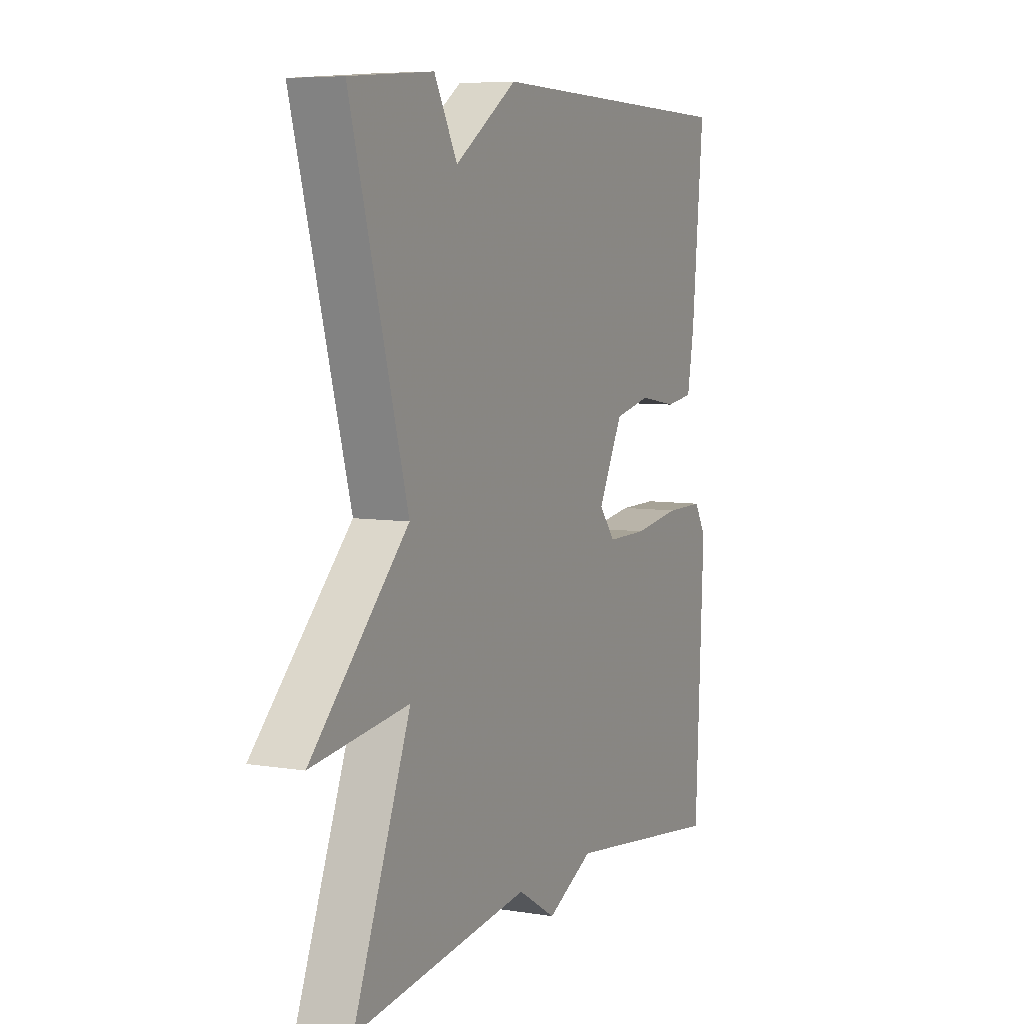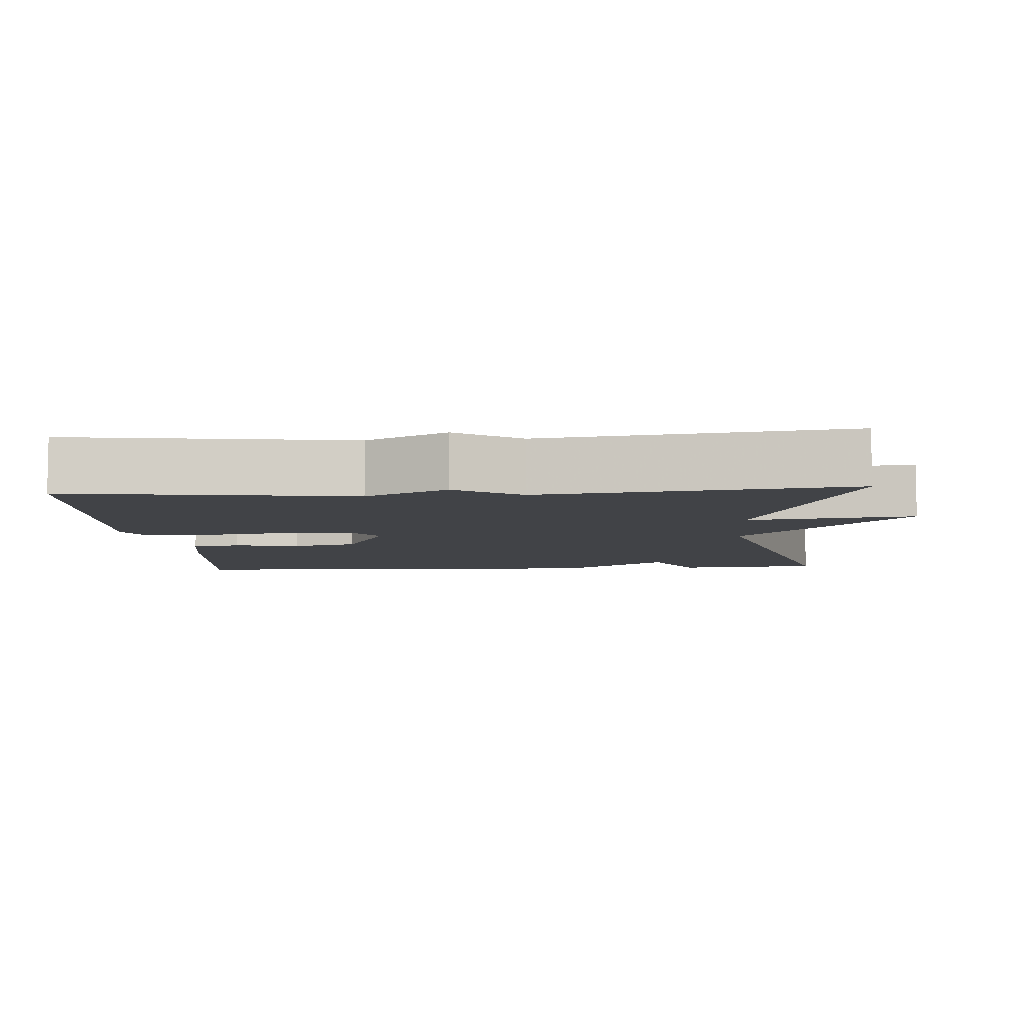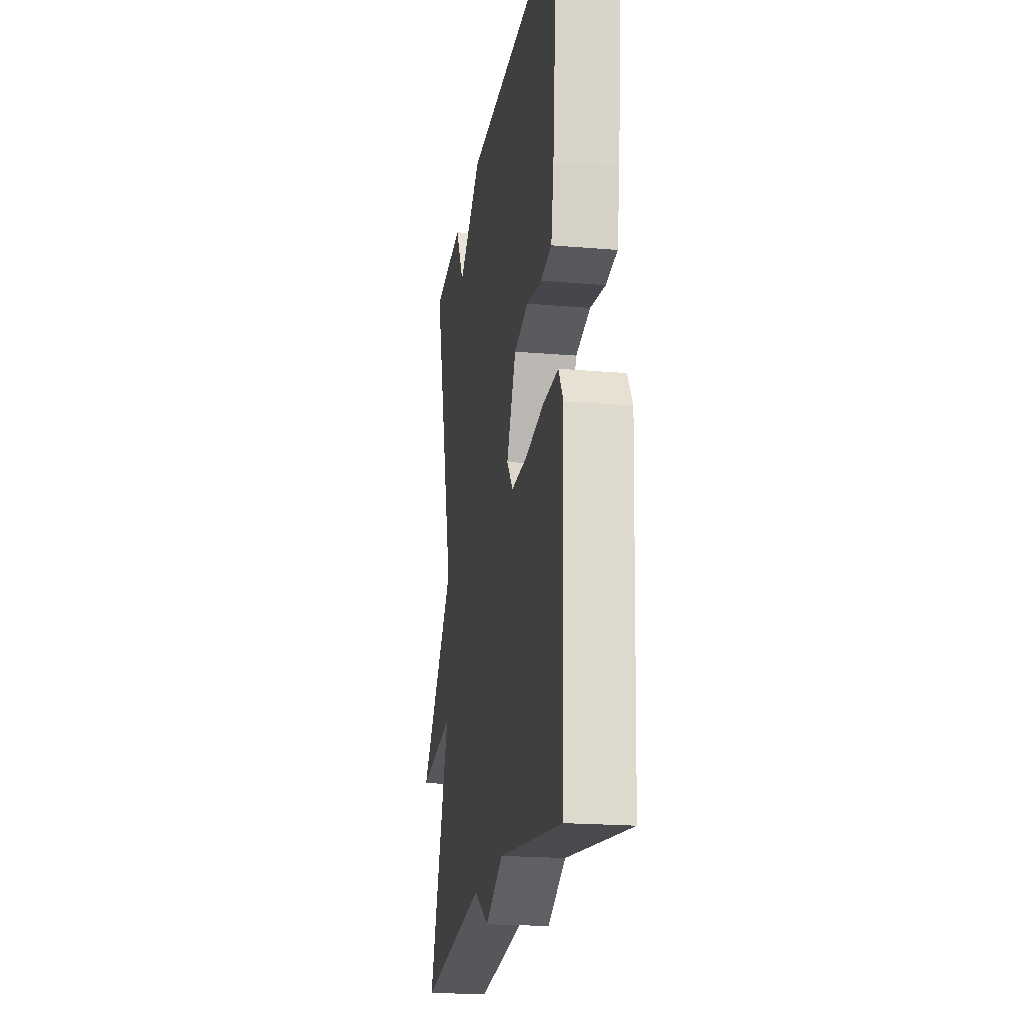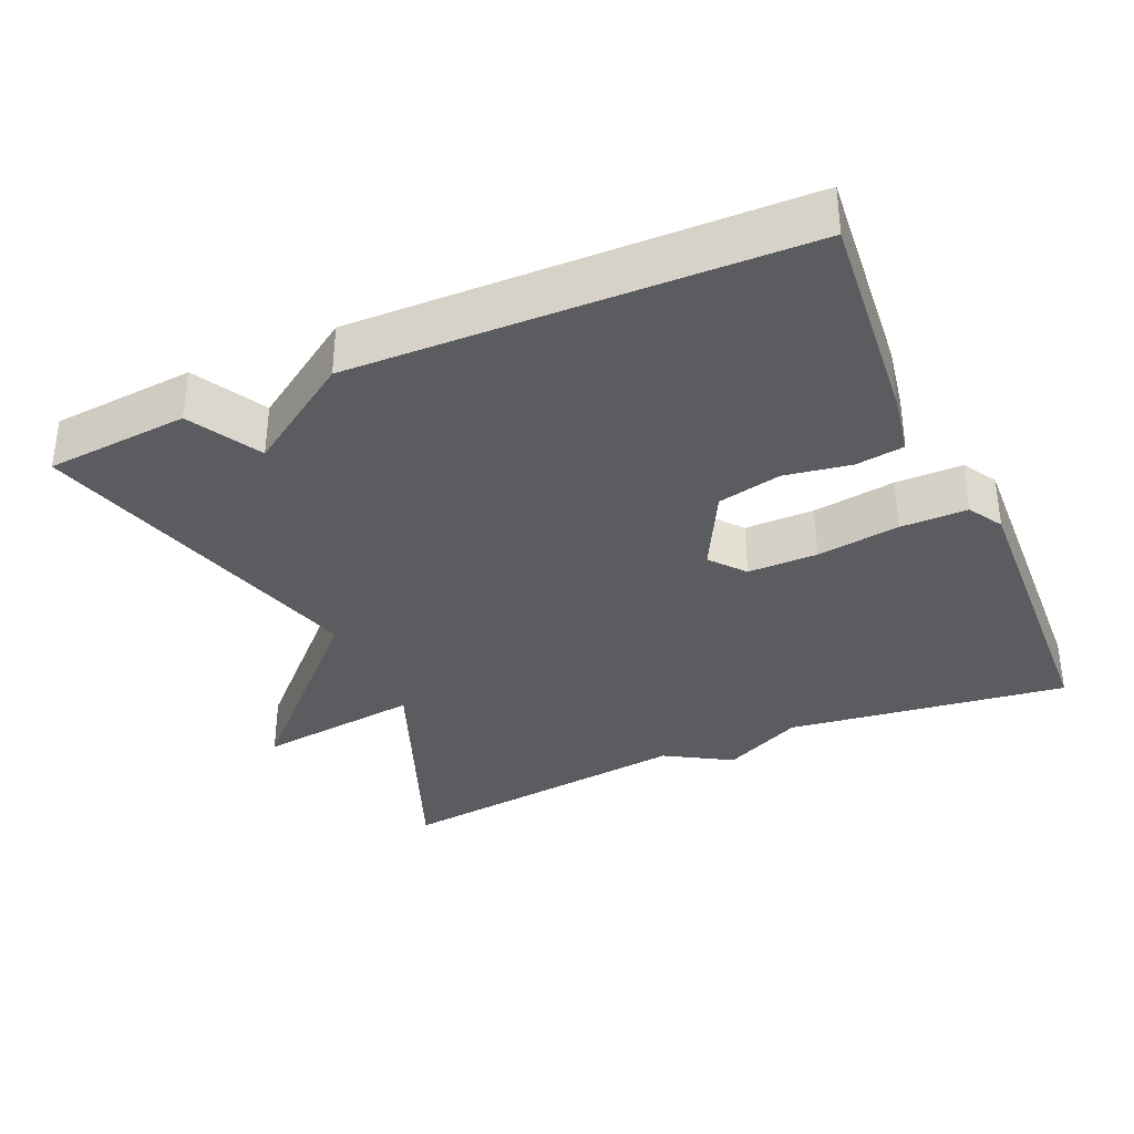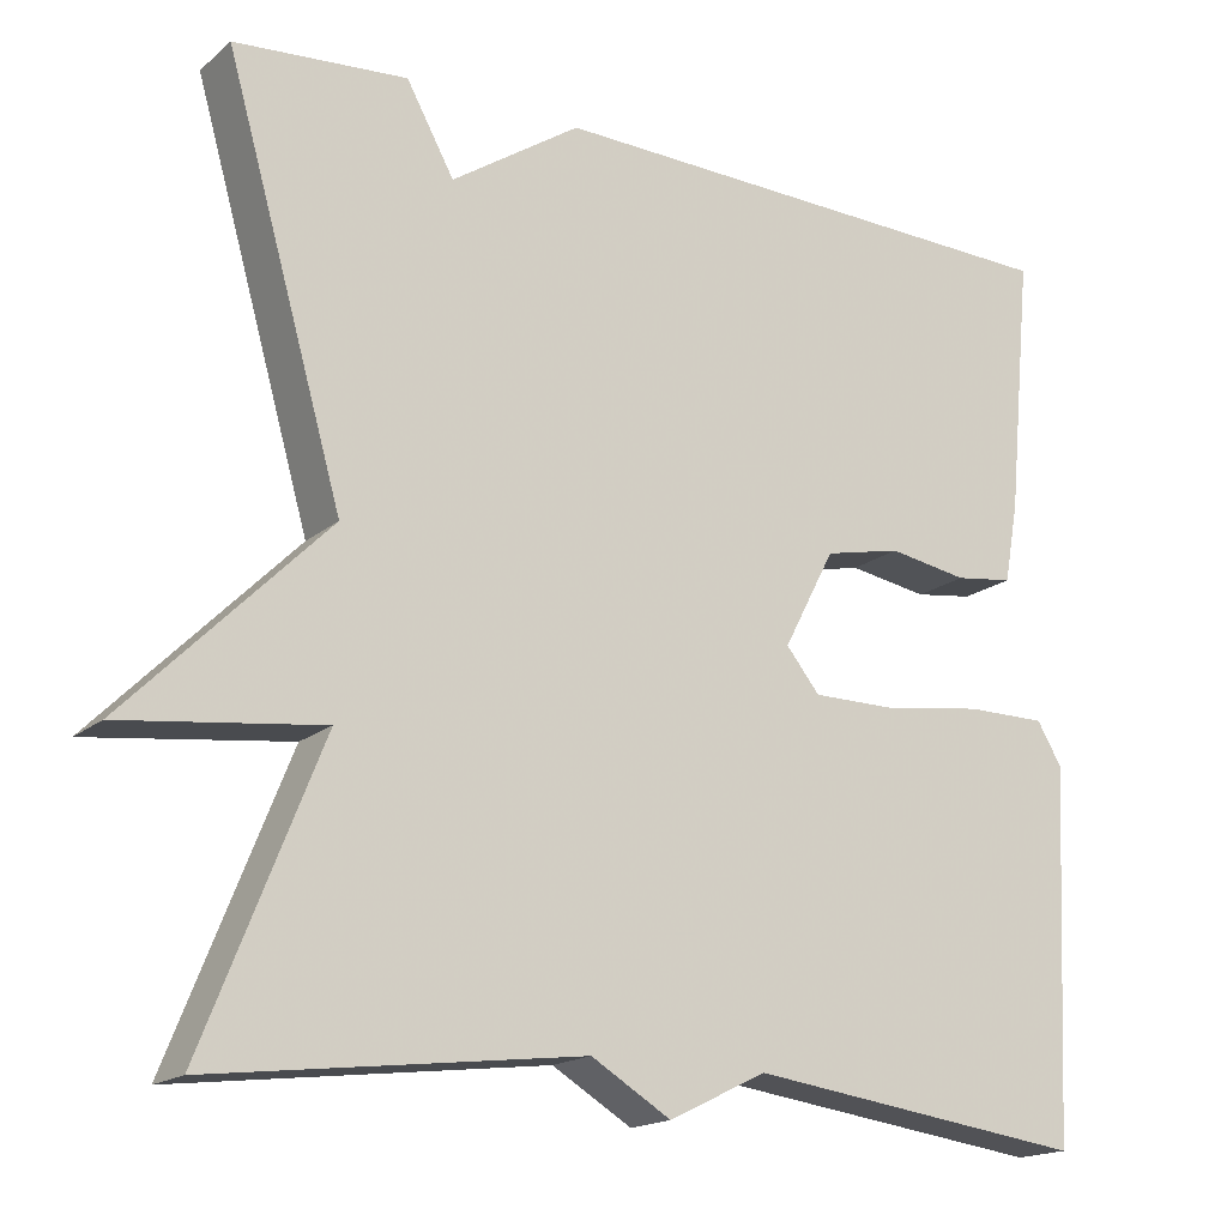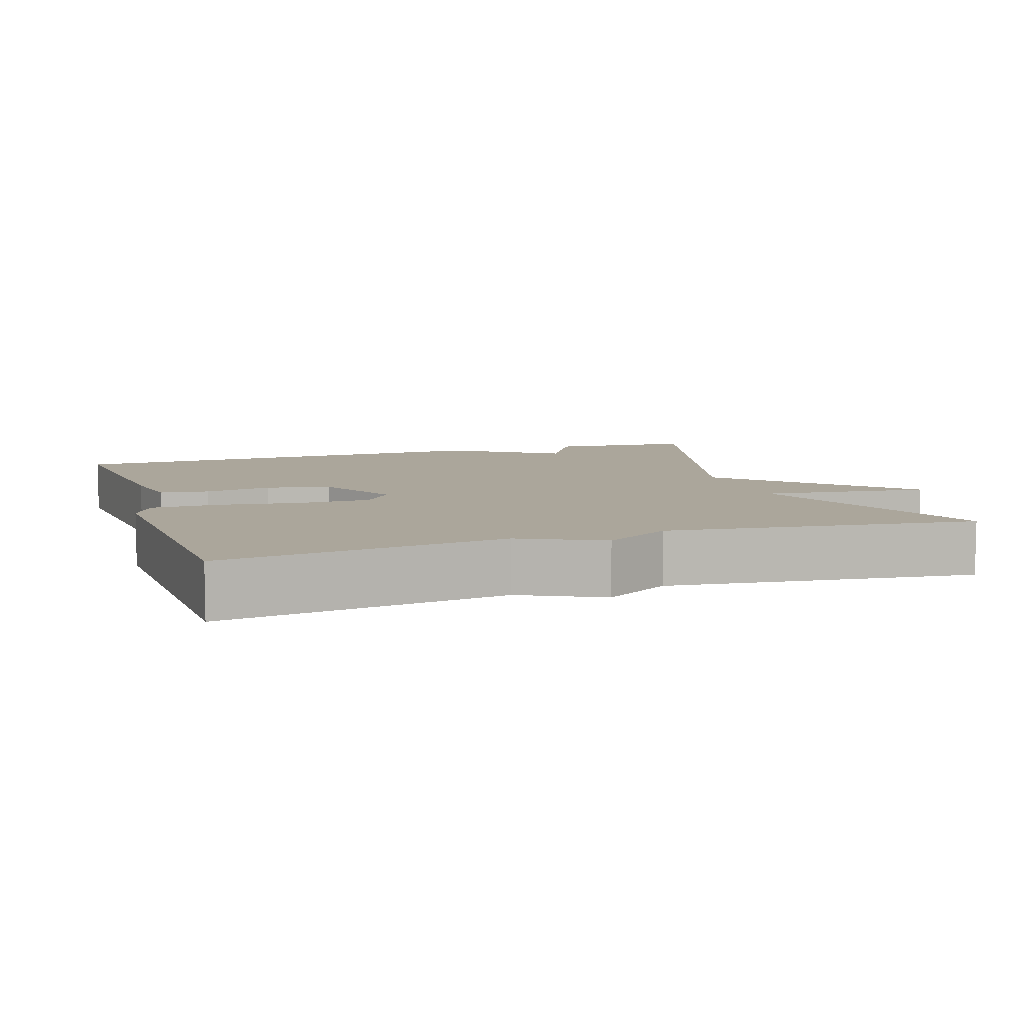
<metadata>
{"format":"obj","ext":"obj","renderer":"f3d","projection":"perspective","resolution":1024,"background":"white","views":[{"elev":6.7,"azim":-64.5,"up":"+Z"},{"elev":-7.0,"azim":-176.2,"up":"+Y"},{"elev":-20.3,"azim":81.2,"up":"+Z"},{"elev":-34.8,"azim":23.9,"up":"+Y"},{"elev":-17.4,"azim":-32.7,"up":"+Z"},{"elev":8.0,"azim":161.6,"up":"+Y"}]}
</metadata>
<code>
v 0.5 0.07 -0.5
v 0.116 0.07 -0.449
v 0.006 0.07 -0.503
v -0.084 0.07 -0.449
v -0.5 0.07 -0.5
v -0.367 0.07 -0.167
v -0.593 0.07 -0.195
v -0.367 0.07 0.033
v -0.5 0.07 0.5
v -0.305 0.07 0.516
v -0.251 0.07 0.418
v -0.105 0.07 0.516
v 0.5 0.07 0.5
v 0.472 0.07 0.208
v 0.456 0.07 0.119
v 0.39 0.07 0.11
v 0.3 0.07 0.125
v 0.213 0.07 0.106
v 0.155 0.07 -0.005
v 0.193 0.07 -0.052
v 0.288 0.07 -0.052
v 0.401 0.07 -0.036
v 0.492 0.07 -0.036
v 0.52 0.07 -0.083
v 0.5 0 -0.5
v 0.116 0 -0.449
v 0.006 0 -0.503
v -0.084 0 -0.449
v -0.5 0 -0.5
v -0.367 0 -0.167
v -0.593 0 -0.195
v -0.367 0 0.033
v -0.5 0 0.5
v -0.305 0 0.516
v -0.251 0 0.418
v -0.105 0 0.516
v 0.5 0 0.5
v 0.472 0 0.208
v 0.456 0 0.119
v 0.39 0 0.11
v 0.3 0 0.125
v 0.213 0 0.106
v 0.155 0 -0.005
v 0.193 0 -0.052
v 0.288 0 -0.052
v 0.401 0 -0.036
v 0.492 0 -0.036
v 0.52 0 -0.083
f 24 1 2
f 23 24 2
f 22 23 2
f 21 22 2
f 2 3 4
f 21 2 4
f 20 21 4
f 4 5 6
f 20 4 6
f 19 20 6
f 6 7 8
f 19 6 8
f 18 19 8
f 17 18 8 9
f 15 16 17
f 14 15 17
f 13 14 17
f 12 13 17
f 11 12 17
f 11 17 9
f 9 10 11
f 26 25 48
f 26 48 47
f 26 47 46
f 26 46 45
f 28 27 26
f 28 26 45
f 28 45 44
f 30 29 28
f 30 28 44
f 30 44 43
f 32 31 30
f 32 30 43
f 32 43 42
f 33 32 42 41
f 41 40 39
f 41 39 38
f 41 38 37
f 41 37 36
f 41 36 35
f 33 41 35
f 35 34 33
f 1 25 26 2
f 2 26 27 3
f 3 27 28 4
f 4 28 29 5
f 5 29 30 6
f 6 30 31 7
f 7 31 32 8
f 8 32 33 9
f 9 33 34 10
f 10 34 35 11
f 11 35 36 12
f 12 36 37 13
f 13 37 38 14
f 14 38 39 15
f 15 39 40 16
f 16 40 41 17
f 17 41 42 18
f 18 42 43 19
f 19 43 44 20
f 20 44 45 21
f 21 45 46 22
f 22 46 47 23
f 23 47 48 24
f 24 48 25 1

</code>
